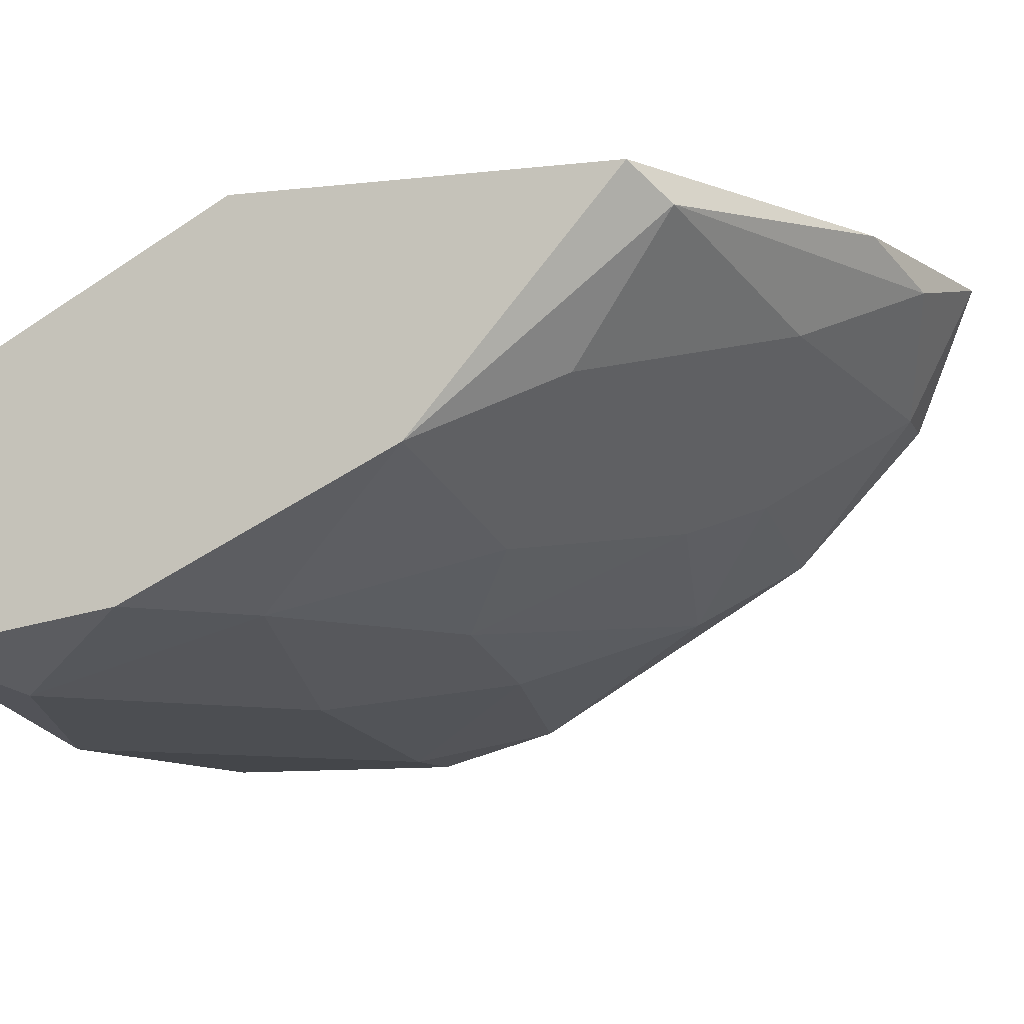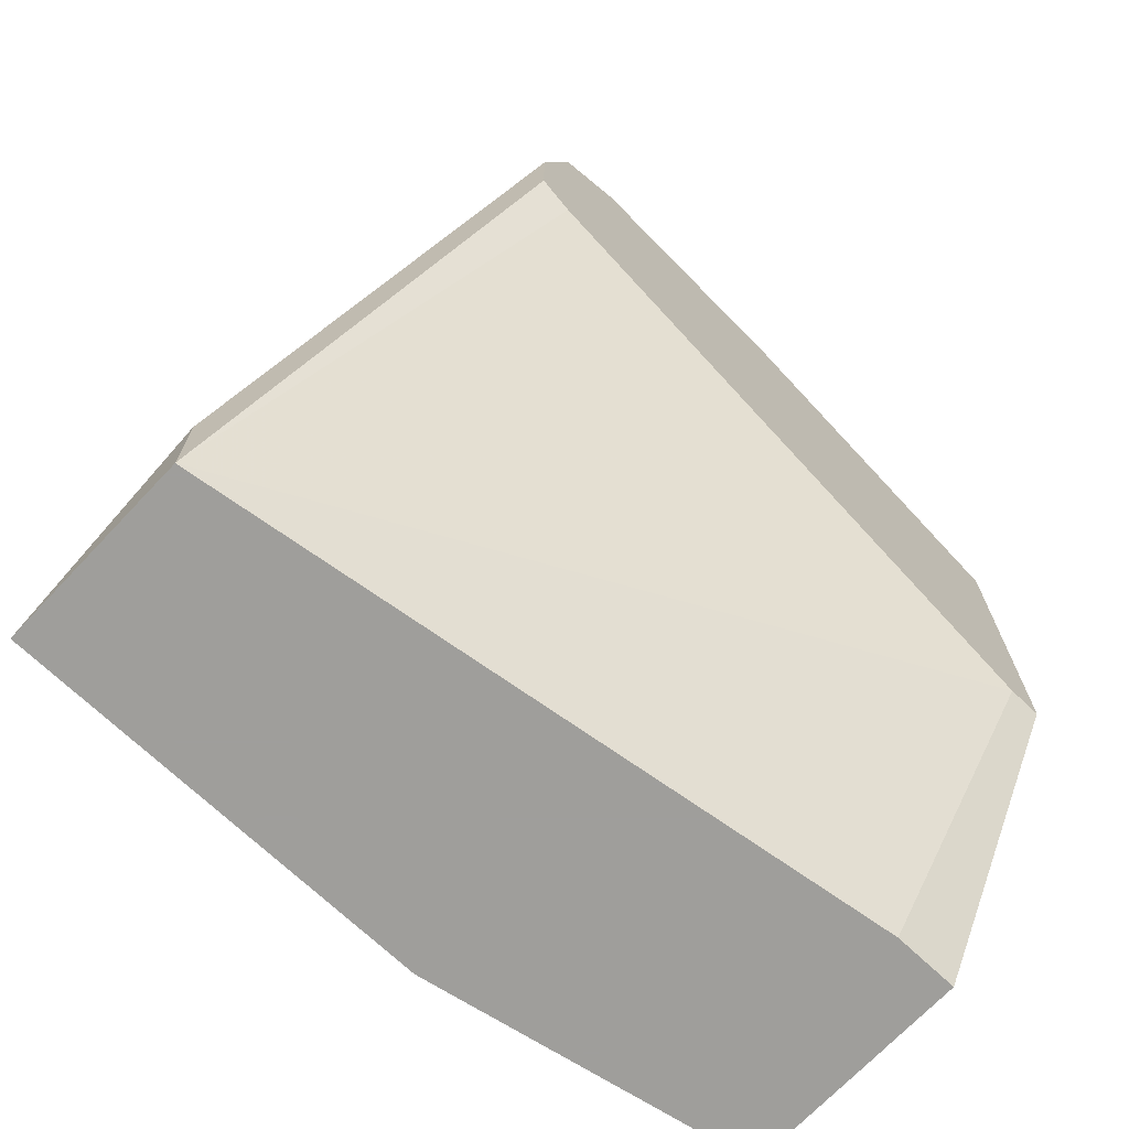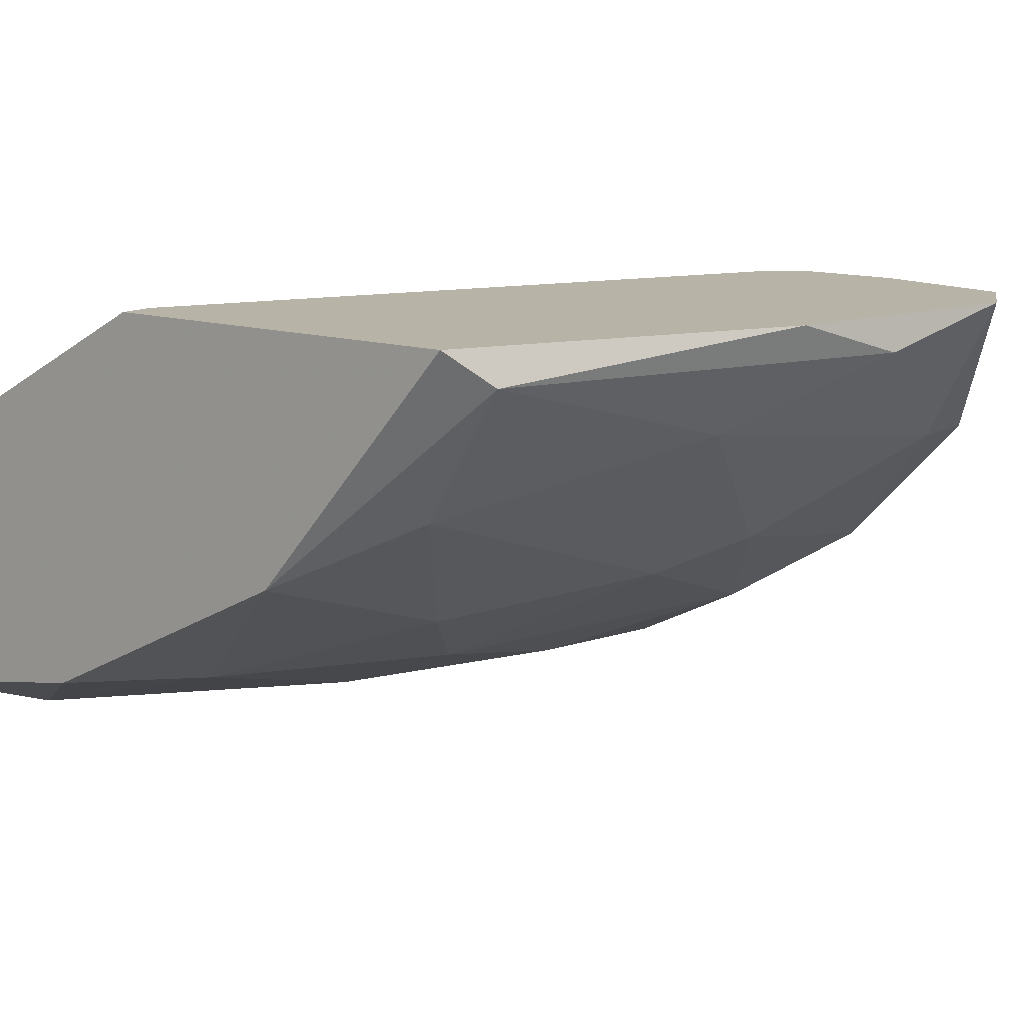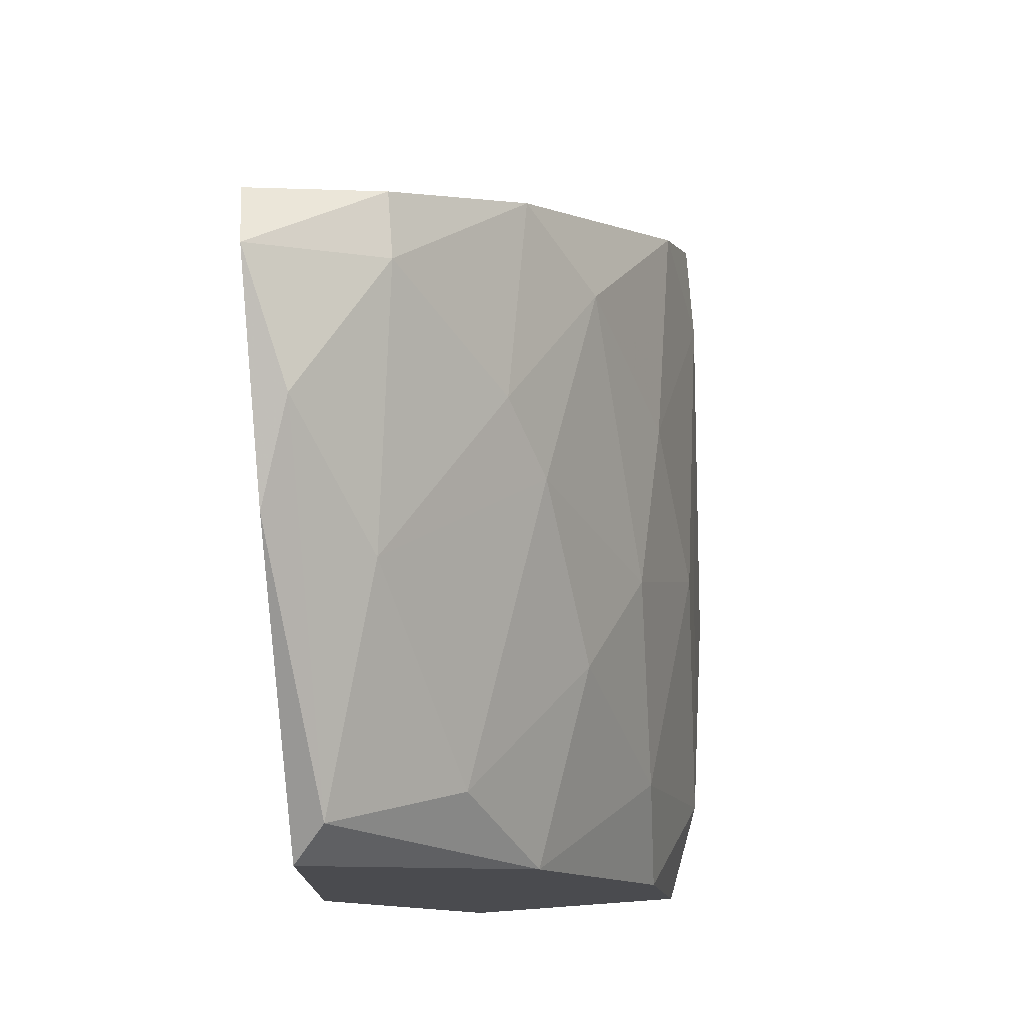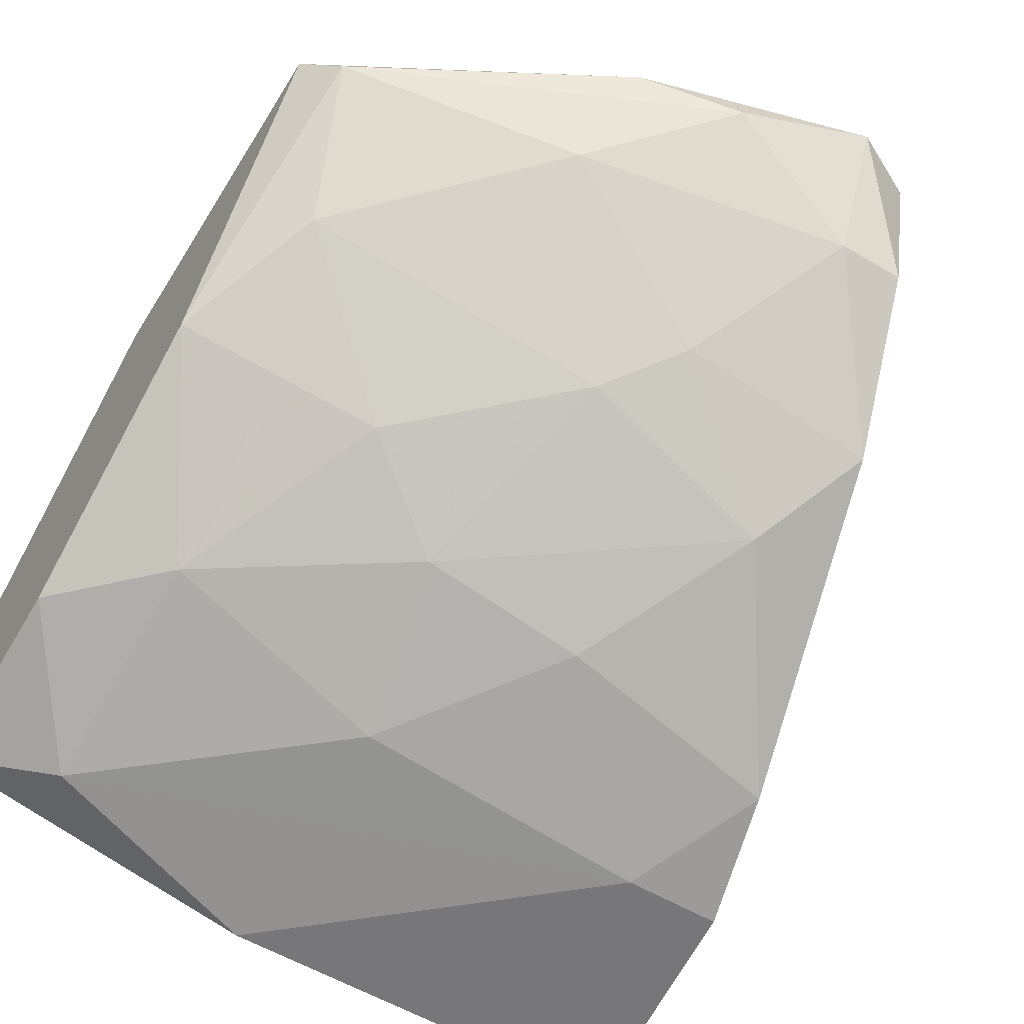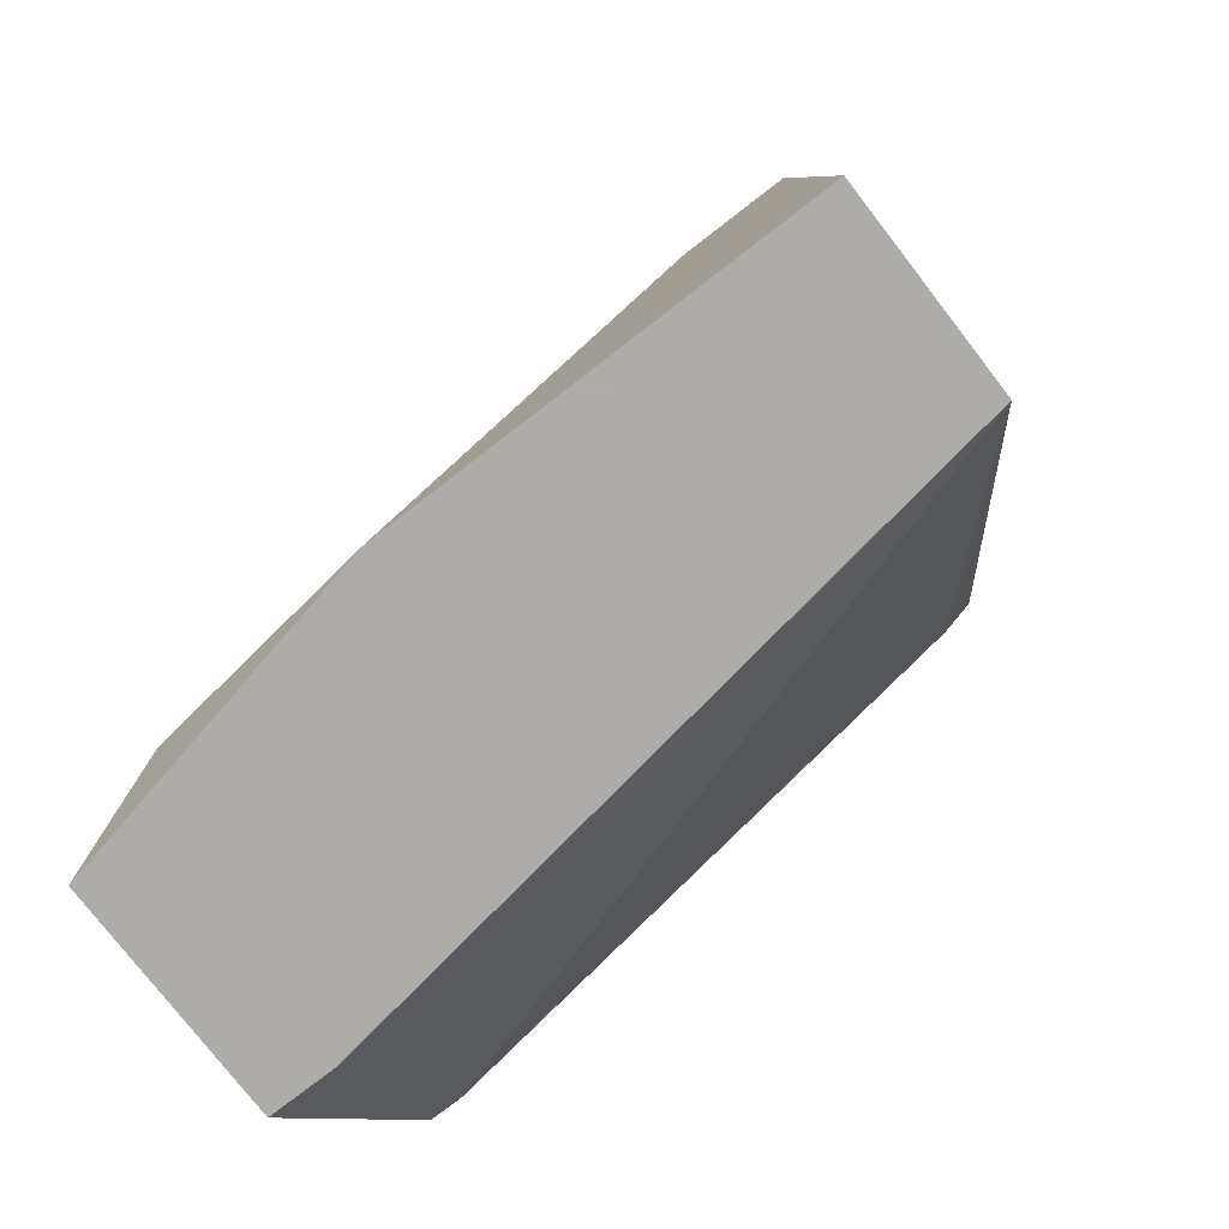
<metadata>
{"format":"obj","ext":"obj","renderer":"f3d","projection":"perspective","resolution":1024,"background":"white","views":[{"elev":-9.4,"azim":-73.3,"up":"+Y"},{"elev":-70.8,"azim":136.5,"up":"+Z"},{"elev":12.7,"azim":-52.9,"up":"+Y"},{"elev":75.3,"azim":-94.2,"up":"+Z"},{"elev":-57.2,"azim":-31.5,"up":"+Y"},{"elev":-77.0,"azim":37.7,"up":"+Z"}]}
</metadata>
<code>
v 0.02555 -0.03235 0.06116
v 0.02555 -0.02185 0.05854
v 0.02555 -0.02185 0.06247
v 0.02555 -0.04023 0.0441
v 0.008497 -0.03366 0.05328
v 0.02949 -0.03104 0.0441
v 0.02949 -0.04023 0.0441
v 0.01243 -0.03629 0.05066
v 0.01243 -0.02185 0.06641
v 0.01506 -0.03235 0.05854
v 0.01768 -0.03104 0.06116
v 0.000623 -0.03629 0.04147
v 0.000623 -0.0376 0.0336
v 0.000623 -0.02185 0.05984
v 0.000623 -0.02185 0.04542
v 0.000623 -0.03104 0.05197
v 0.000623 -0.02842 0.0336
v 0.02161 -0.02185 0.06904
v 0.02161 -0.0271 0.06641
v 0.004558 -0.03629 0.04542
v 0.004558 -0.03891 0.03623
v 0.02424 -0.02185 0.05722
v 0.02424 -0.02185 0.06772
v 0.02424 -0.0271 0.06641
v 0.02818 -0.03891 0.04935
v 0.01112 -0.02579 0.06378
v 0.01374 -0.03891 0.0441
v 0.01374 -0.04023 0.0336
v 0.01637 -0.02317 0.06772
v 0.01899 -0.0376 0.05066
v 0.0308 -0.03235 0.0336
v 0.0308 -0.03235 0.03754
v 0.0308 -0.04023 0.0336
v 0.001935 -0.02185 0.04542
v 0.001935 -0.02317 0.06116
v 0.02293 -0.03498 0.05722
v 0.003246 -0.02842 0.0336
v 0.003246 -0.02842 0.05722
f 11 26 10
f 17 13 15
f 13 17 33
f 15 13 14
f 23 15 14
f 32 33 31
f 33 17 31
f 15 23 2
f 32 31 2
f 14 13 12
f 12 13 21
f 33 4 28
f 13 33 28
f 4 21 28
f 21 13 28
f 14 12 16
f 17 15 34
f 15 2 34
f 25 1 36
f 1 11 36
f 1 23 24
f 21 4 27
f 32 6 7
f 33 32 7
f 4 33 7
f 25 4 7
f 1 25 7
f 16 38 35
f 14 16 35
f 38 16 5
f 2 31 22
f 31 34 22
f 34 2 22
f 35 38 26
f 29 35 26
f 31 17 37
f 17 34 37
f 34 31 37
f 23 14 18
f 24 23 18
f 4 25 30
f 25 36 30
f 36 8 30
f 8 27 30
f 27 4 30
f 6 32 3
f 23 1 3
f 32 2 3
f 2 23 3
f 7 6 3
f 1 7 3
f 12 21 20
f 16 12 20
f 27 8 20
f 21 27 20
f 8 5 20
f 5 16 20
f 11 1 19
f 1 24 19
f 26 11 19
f 29 26 19
f 18 29 19
f 24 18 19
f 35 29 9
f 14 35 9
f 18 14 9
f 29 18 9
f 8 36 10
f 36 11 10
f 5 8 10
f 38 5 10
f 26 38 10

</code>
